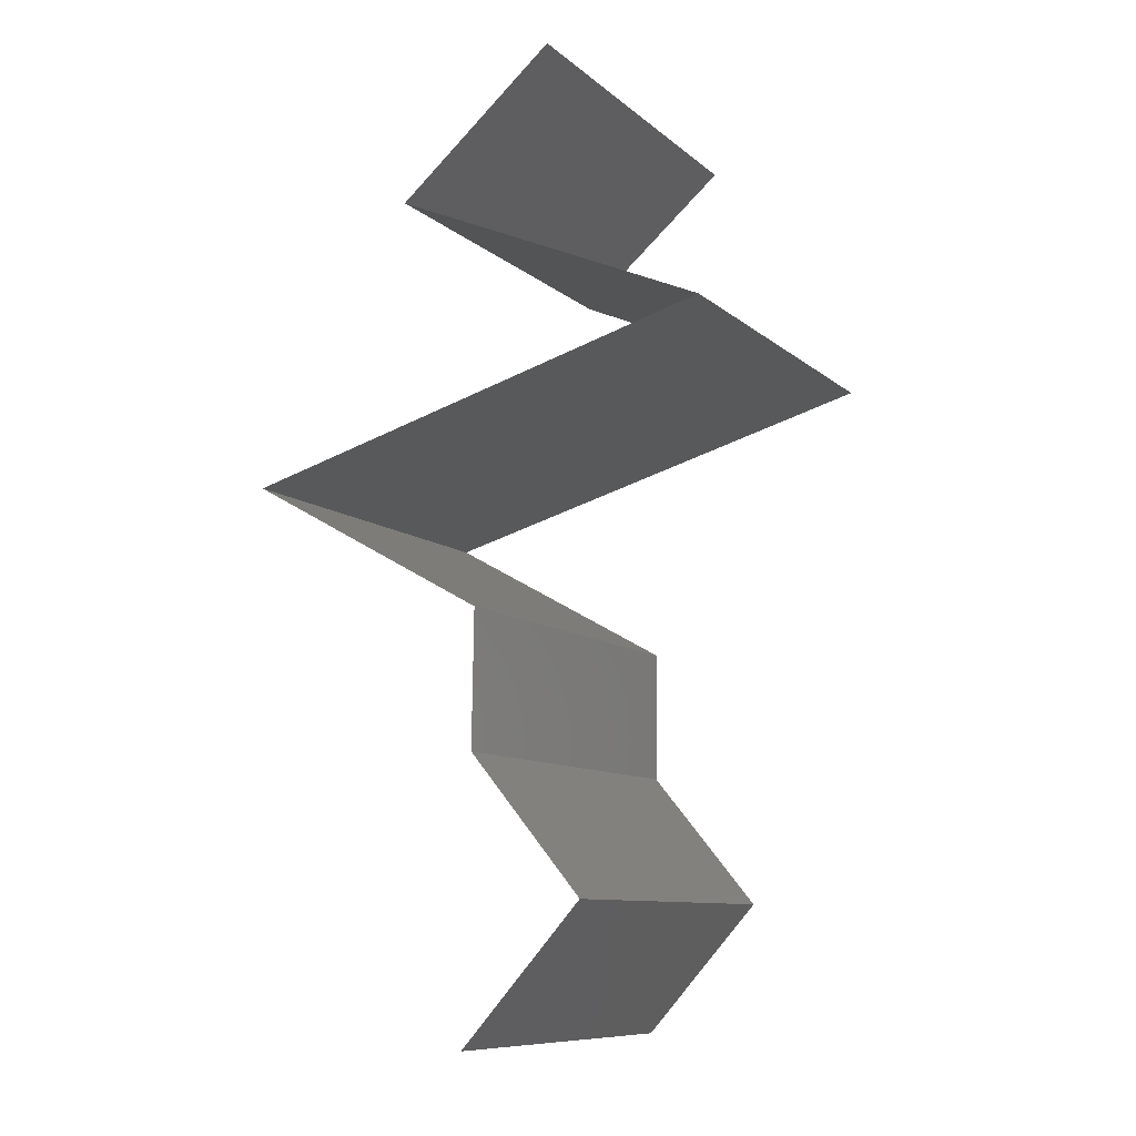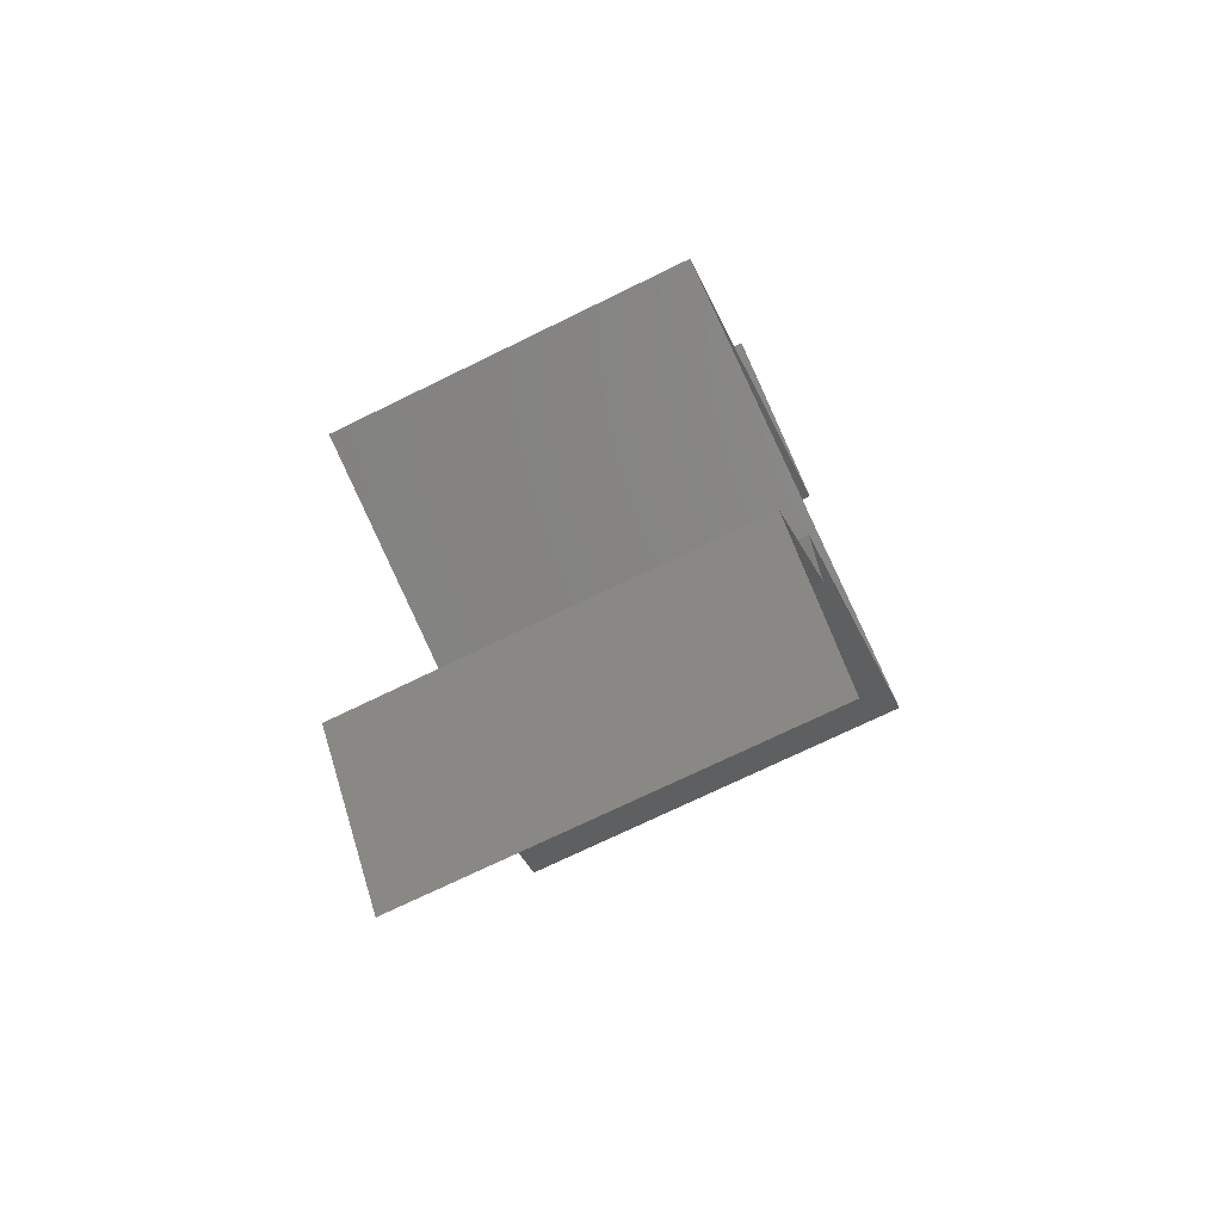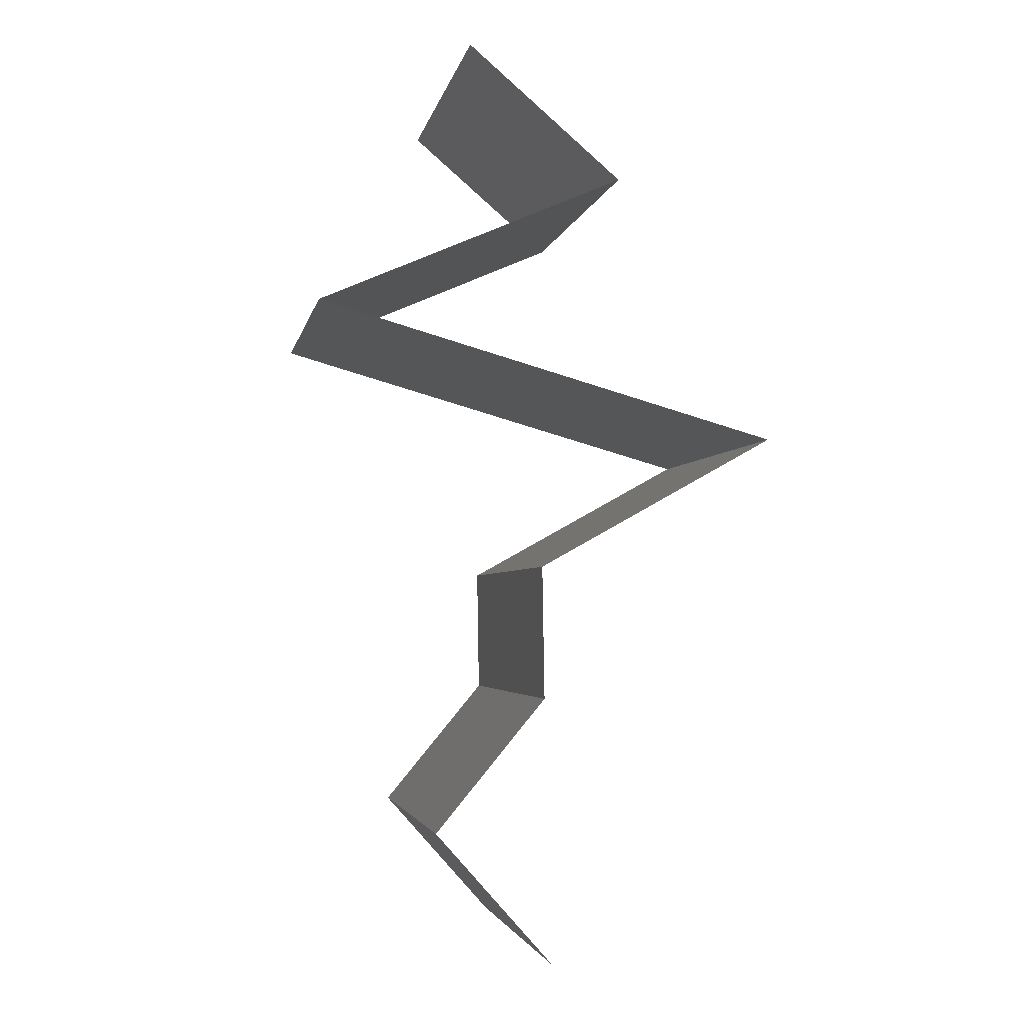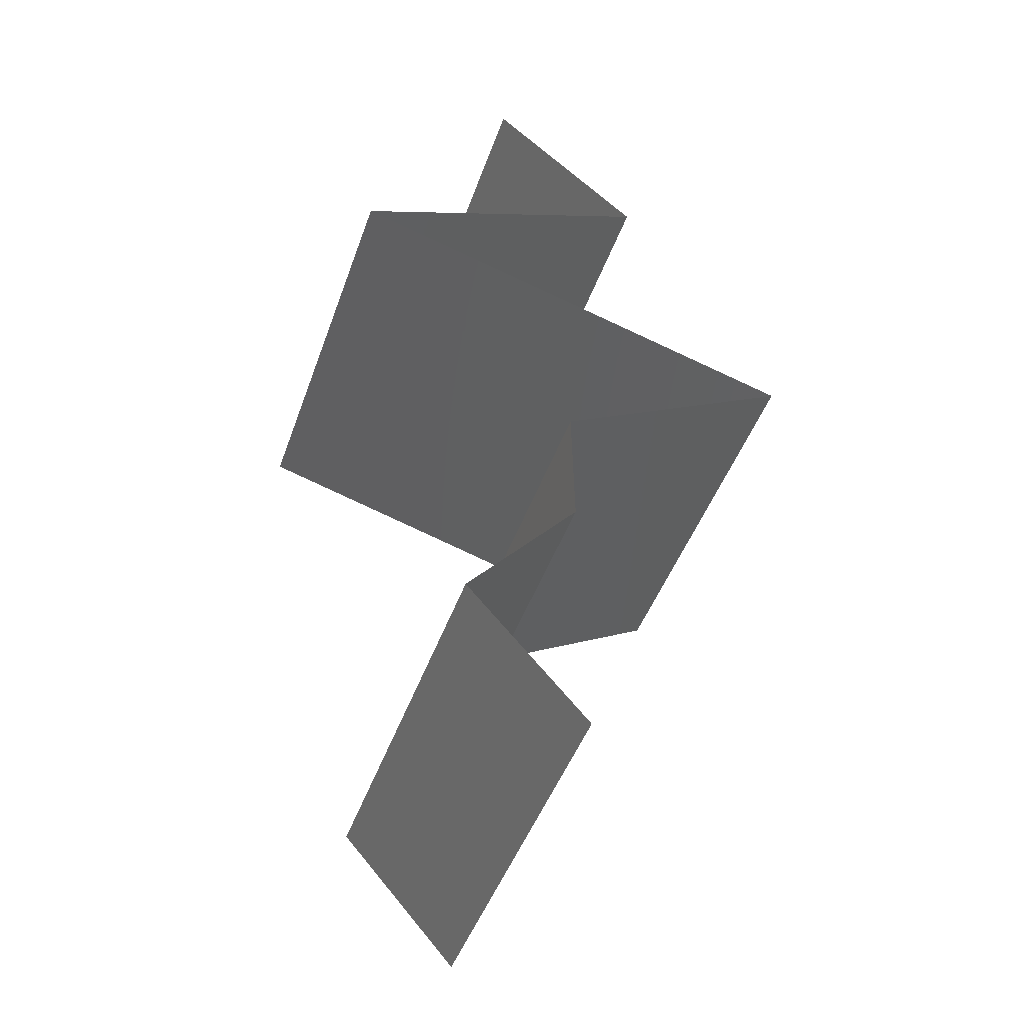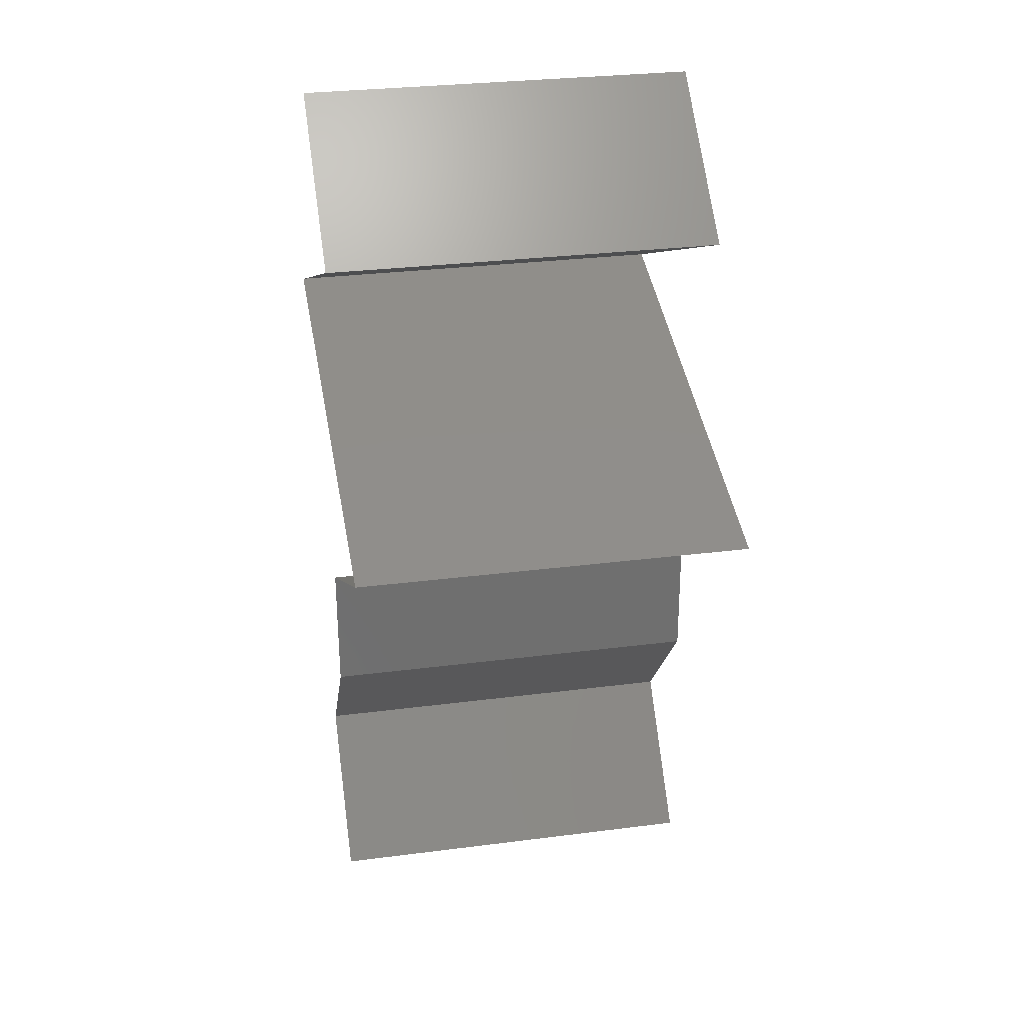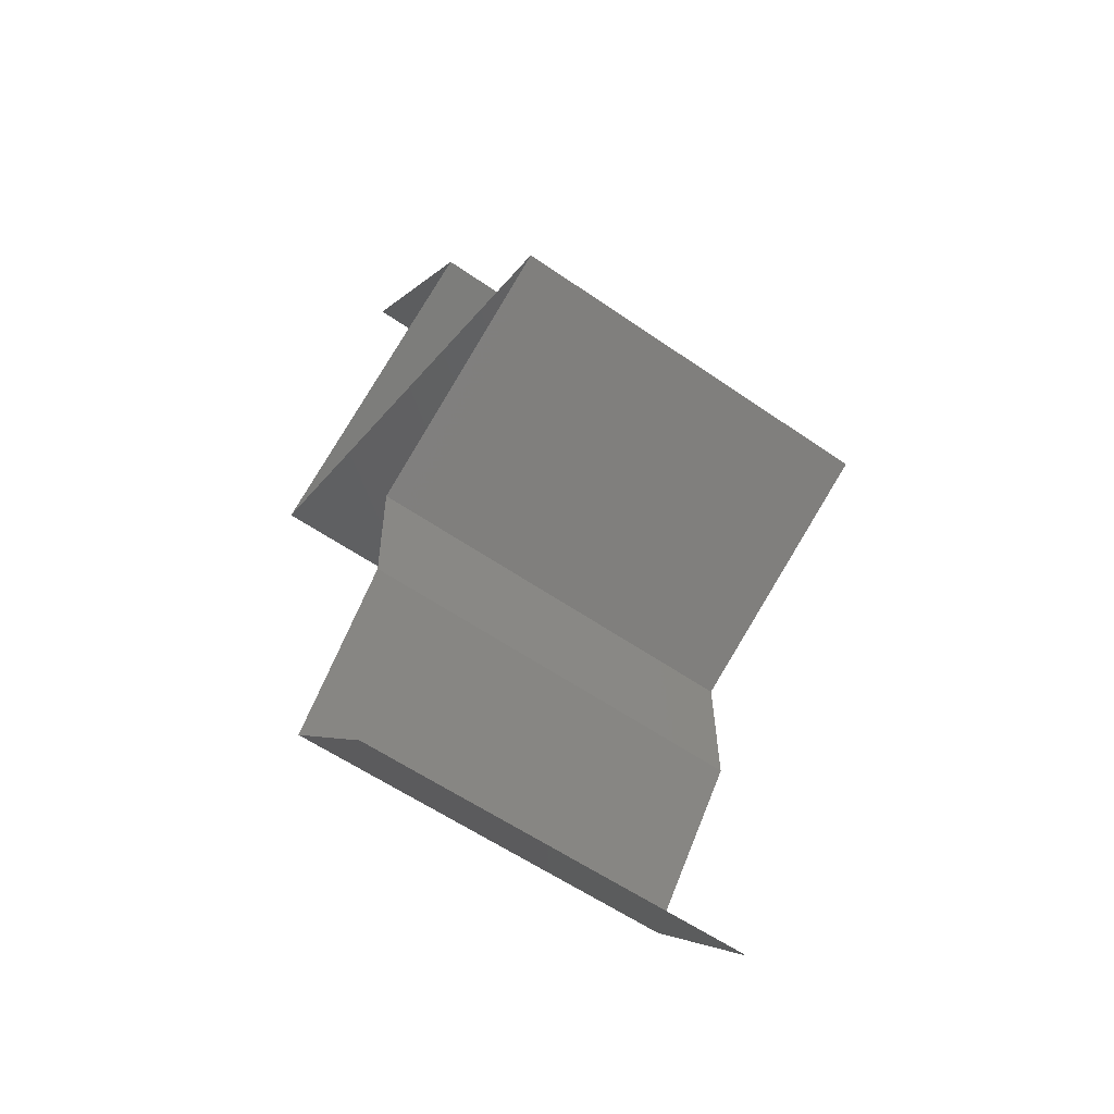
<metadata>
{"format":"stl","ext":"stl","renderer":"f3d","projection":"perspective","resolution":1024,"background":"white","views":[{"elev":-9.7,"azim":27.1,"up":"+Y"},{"elev":-72.0,"azim":116.1,"up":"+Y"},{"elev":-3.2,"azim":169.5,"up":"+Y"},{"elev":-46.4,"azim":160.9,"up":"+Y"},{"elev":29.7,"azim":-100.7,"up":"+Y"},{"elev":-57.5,"azim":-125.9,"up":"+Y"}]}
</metadata>
<code>
# stl→obj: 55 verts, 82 faces
v 0.02759 0.04653 0.02
v 0.03533 0.05317 0.02
v 0.03146 0.04985 0.015
v 0.03533 0.05317 0
v 0.02759 0.04653 0
v 0.03146 0.04985 0.005
v 0.03533 0.05317 0.01
v 0.02759 0.04653 0.01
v 0.03527 0.0432 0
v 0.03458 0.0435 0.007874
v 0.04296 0.03988 0
v 0.04296 0.03988 0.01
v 0.03894 0.04162 0.004468
v 0.04296 0.03988 0.02
v 0.03755 0.04222 0.01411
v 0.03249 0.04441 0.01433
v 0.03527 0.0432 0.02
v 0.02743 0.03545 0.02
v 0.03519 0.03767 0.02
v 0.03131 0.03656 0.01247
v 0.03131 0.03656 0.005214
v 0.0369 0.03815 0.006921
v 0.02572 0.03496 0.006921
v 0.03769 0.03838 0.01384
v 0.01967 0.03323 0.01
v 0.01967 0.03323 0.02
v 0.02493 0.03474 0.01384
v 0.01967 0.03323 0
v 0.03519 0.03767 0
v 0.02743 0.03545 0
v 0.02385 0.03091 0.015
v 0.03161 0.02659 0
v 0.03161 0.02659 0.01
v 0.02743 0.02891 0.005
v 0.02361 0.03104 0.005
v 0.03161 0.02659 0.02
v 0.02767 0.02878 0.015
v 0.02564 0.02991 0
v 0.02564 0.02991 0.02
v 0.02564 0.02991 0.01
v 0.0315 0.01994 0
v 0.03155 0.02326 0.005
v 0.0315 0.01994 0.02
v 0.03155 0.02326 0.015
v 0.0315 0.01994 0.01
v 0.03701 0.01329 0
v 0.03701 0.01329 0.01
v 0.03425 0.01662 0.005
v 0.03425 0.01662 0.015
v 0.03701 0.01329 0.02
v 0.03405 0.00997 0.015
v 0.03109 0.006647 0
v 0.03109 0.006647 0.01
v 0.03405 0.00997 0.005
v 0.03109 0.006647 0.02
f 1 2 3
f 4 5 6
f 7 6 3
f 6 8 3
f 2 7 3
f 5 8 6
f 7 4 6
f 8 1 3
f 5 9 10
f 8 5 10
f 11 12 13
f 12 14 15
f 1 8 16
f 14 17 15
f 12 10 13
f 10 12 15
f 9 11 13
f 17 1 16
f 16 8 10
f 10 9 13
f 16 10 15
f 17 16 15
f 18 19 20
f 21 20 22
f 20 21 23
f 14 12 24
f 25 26 27
f 28 25 23
f 12 11 22
f 20 24 22
f 27 20 23
f 29 30 21
f 19 14 24
f 26 18 27
f 30 28 23
f 11 29 22
f 20 19 24
f 18 20 27
f 21 30 23
f 29 21 22
f 25 27 23
f 24 12 22
f 26 25 31
f 32 33 34
f 25 28 35
f 33 36 37
f 38 32 34
f 39 26 31
f 28 38 35
f 36 39 37
f 39 31 37
f 38 34 35
f 37 31 40
f 35 34 40
f 33 37 40
f 34 33 40
f 31 25 40
f 25 35 40
f 32 41 42
f 43 36 44
f 45 33 42
f 33 45 44
f 33 32 42
f 36 33 44
f 41 45 42
f 45 43 44
f 46 47 48
f 43 45 49
f 47 50 49
f 45 41 48
f 45 47 49
f 41 46 48
f 47 45 48
f 50 43 49
f 50 47 51
f 52 53 54
f 47 46 54
f 53 55 51
f 53 47 54
f 47 53 51
f 46 52 54
f 55 50 51

</code>
